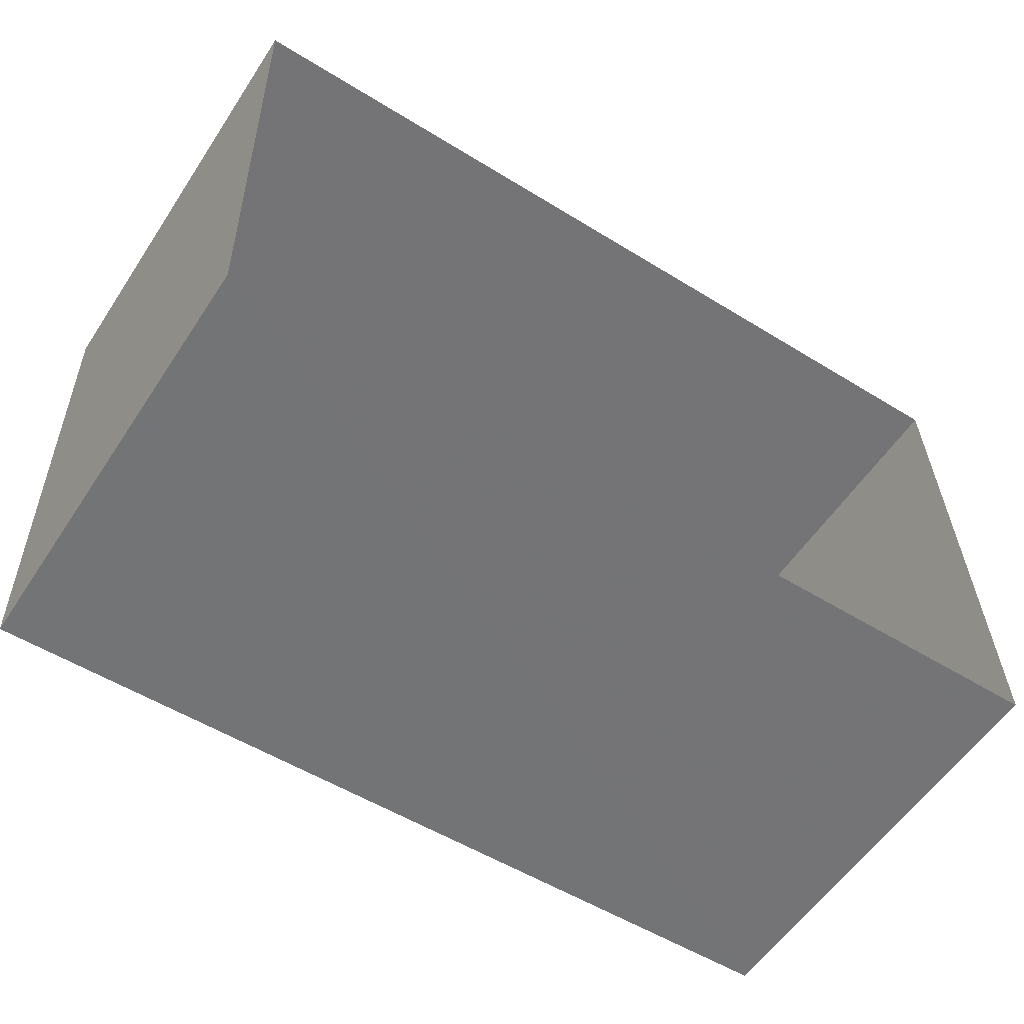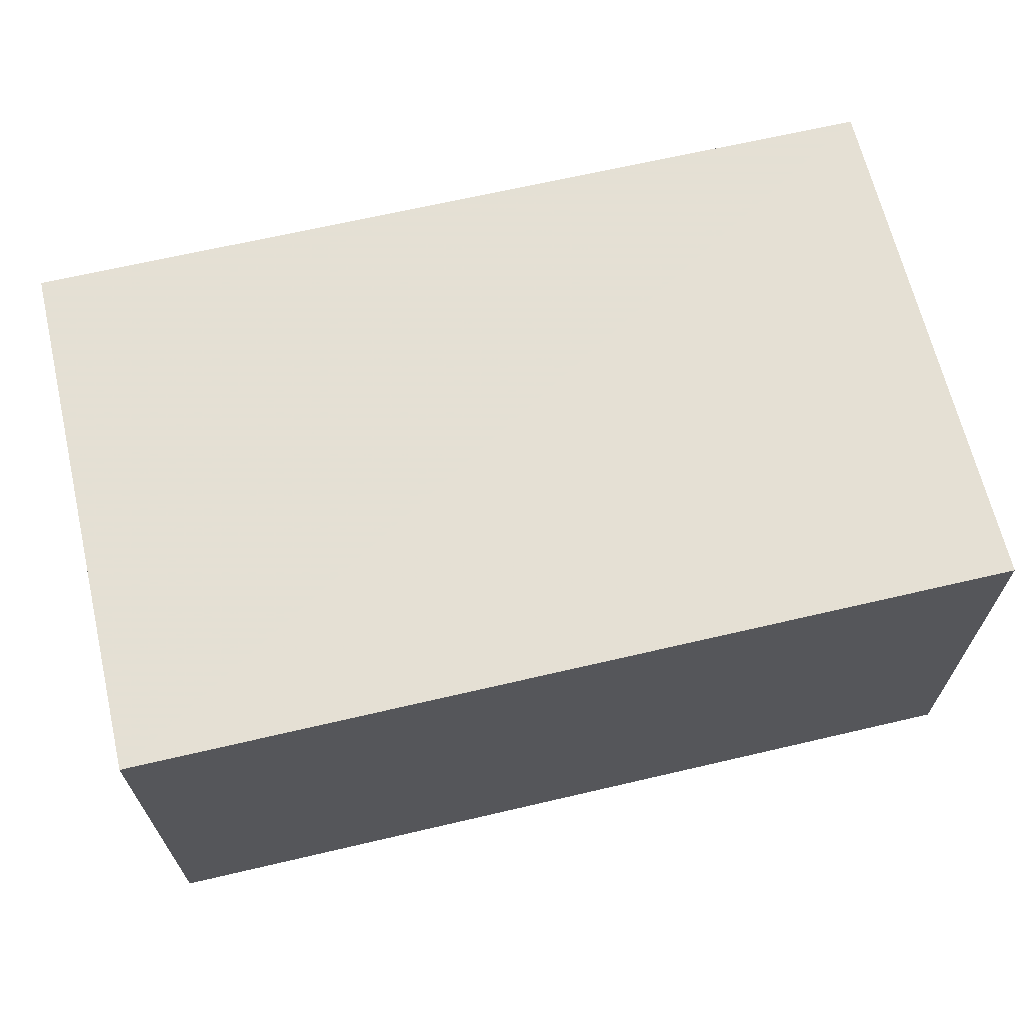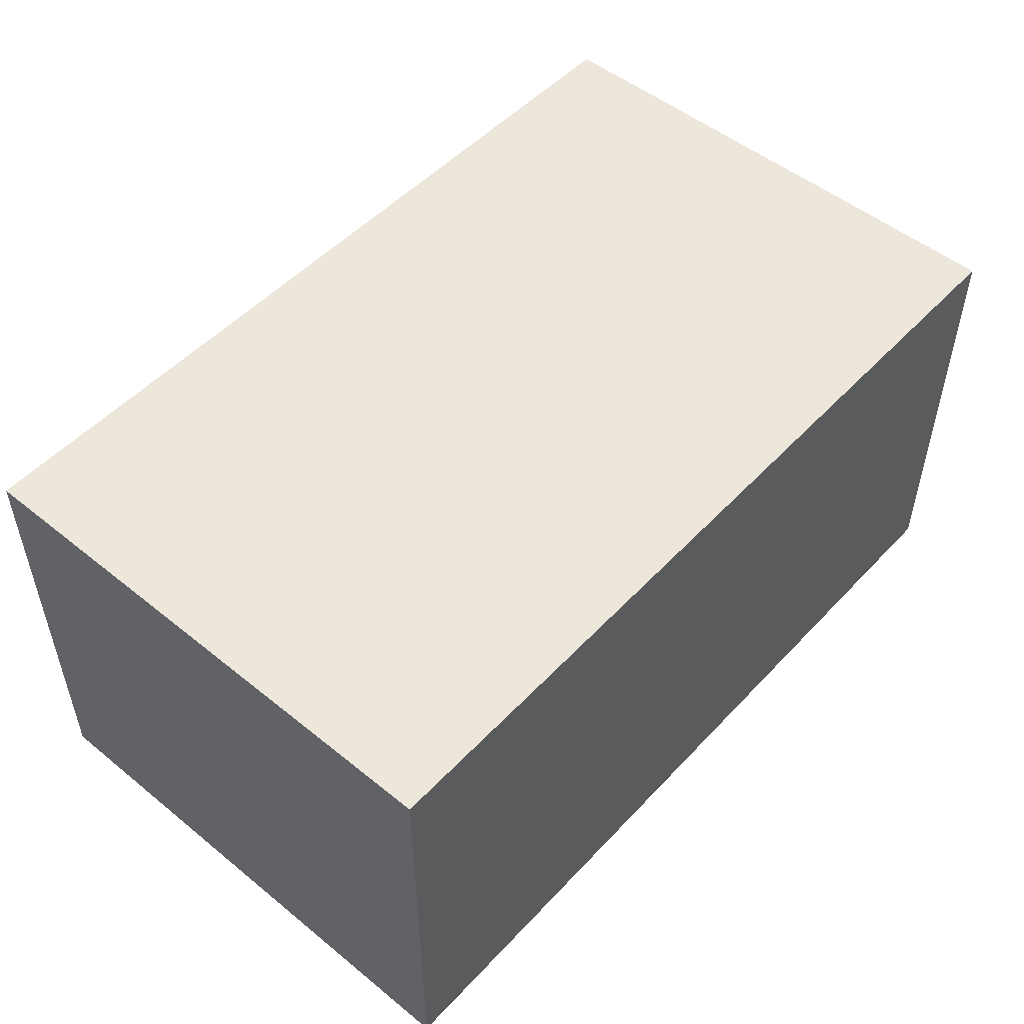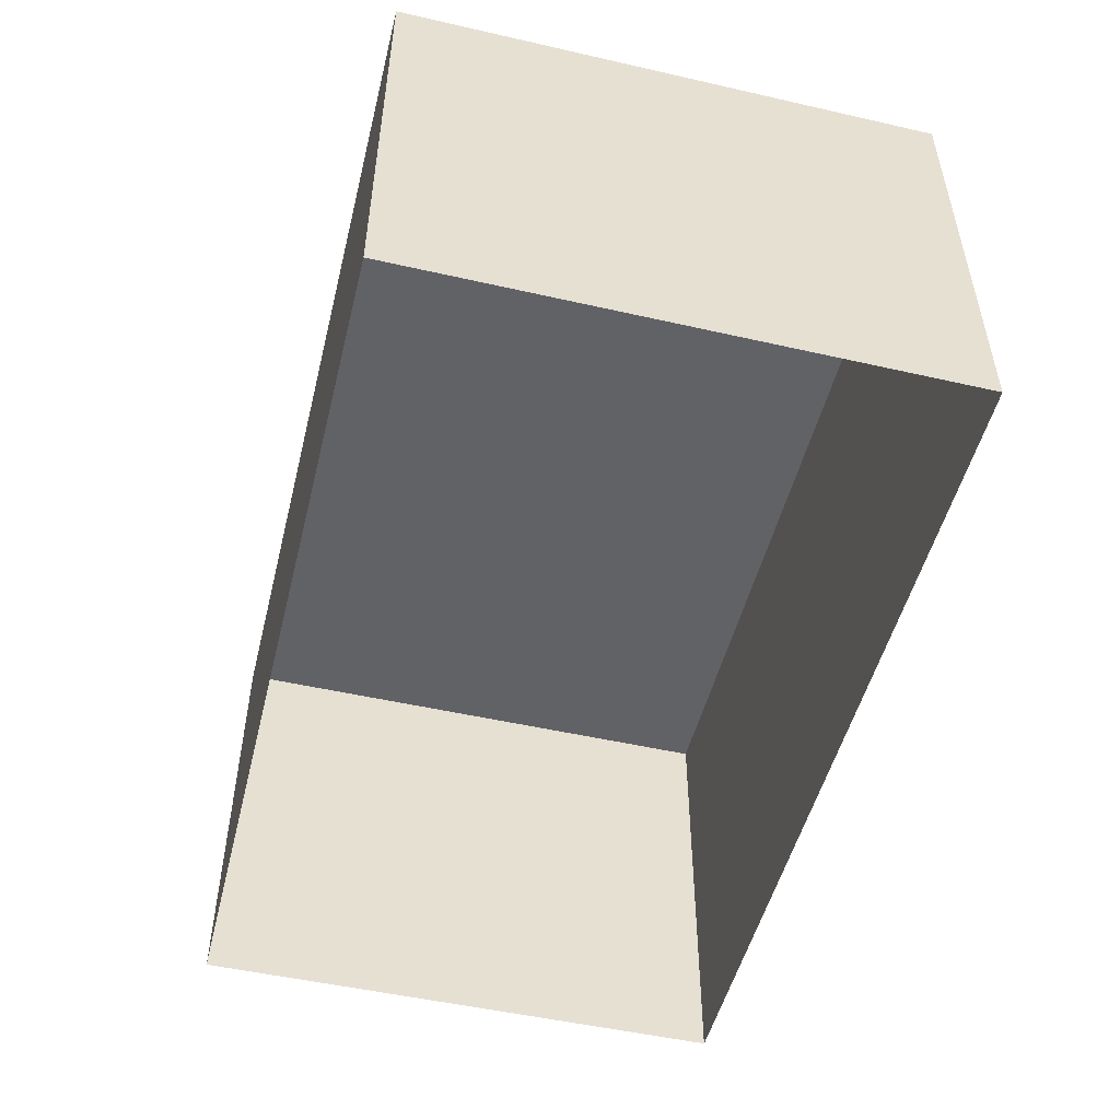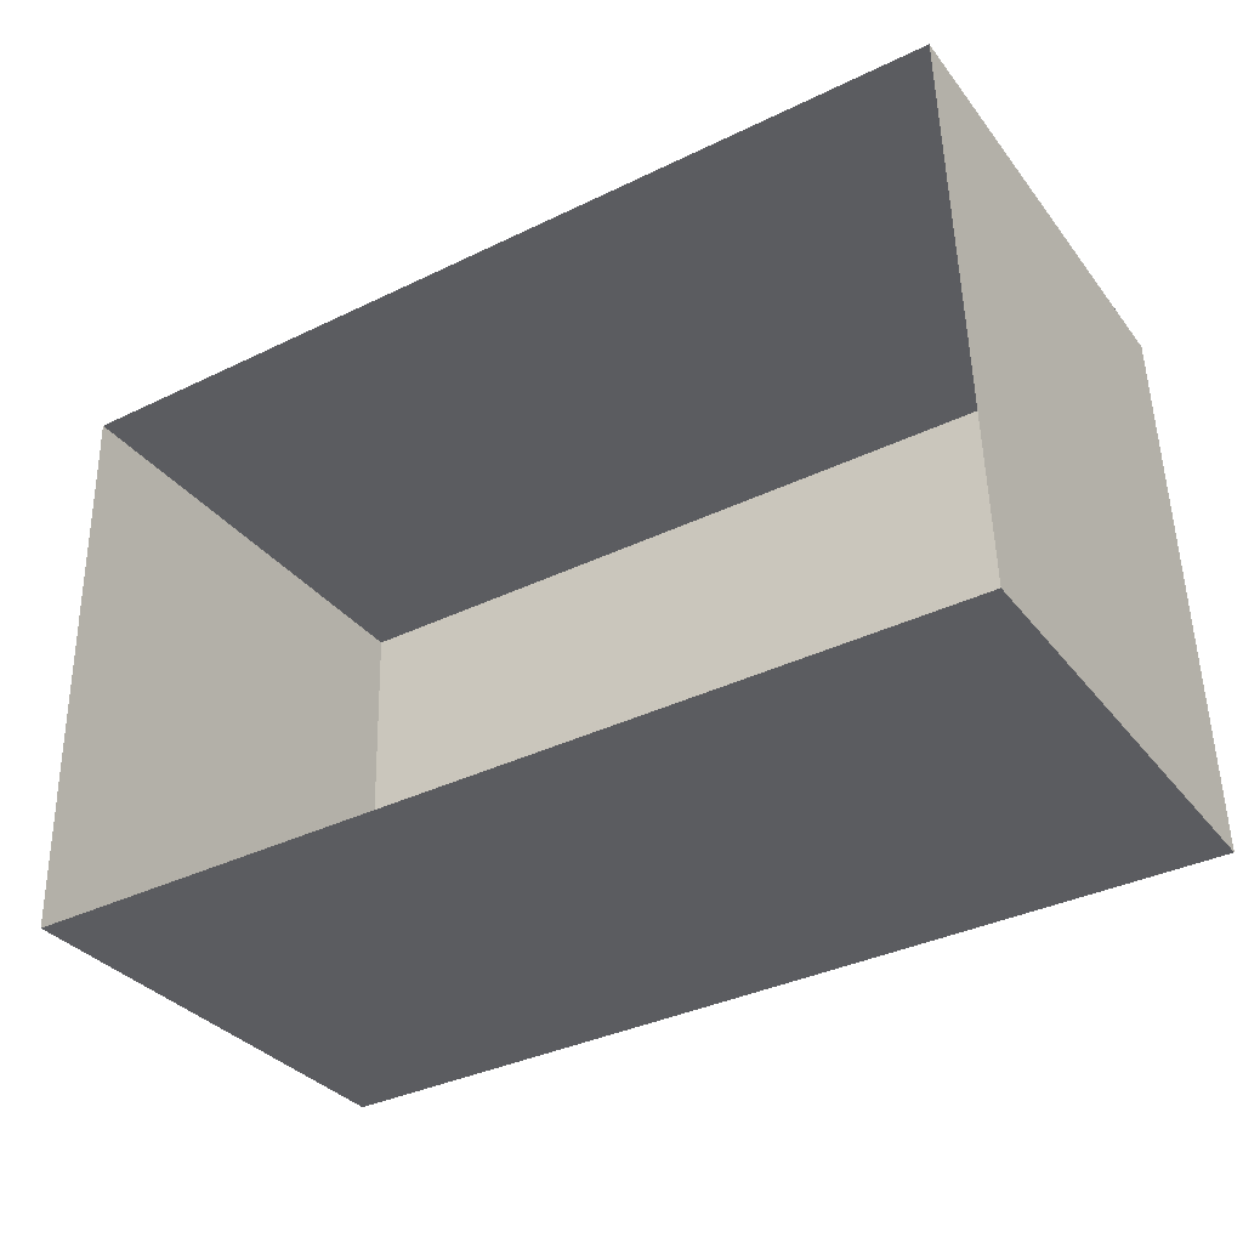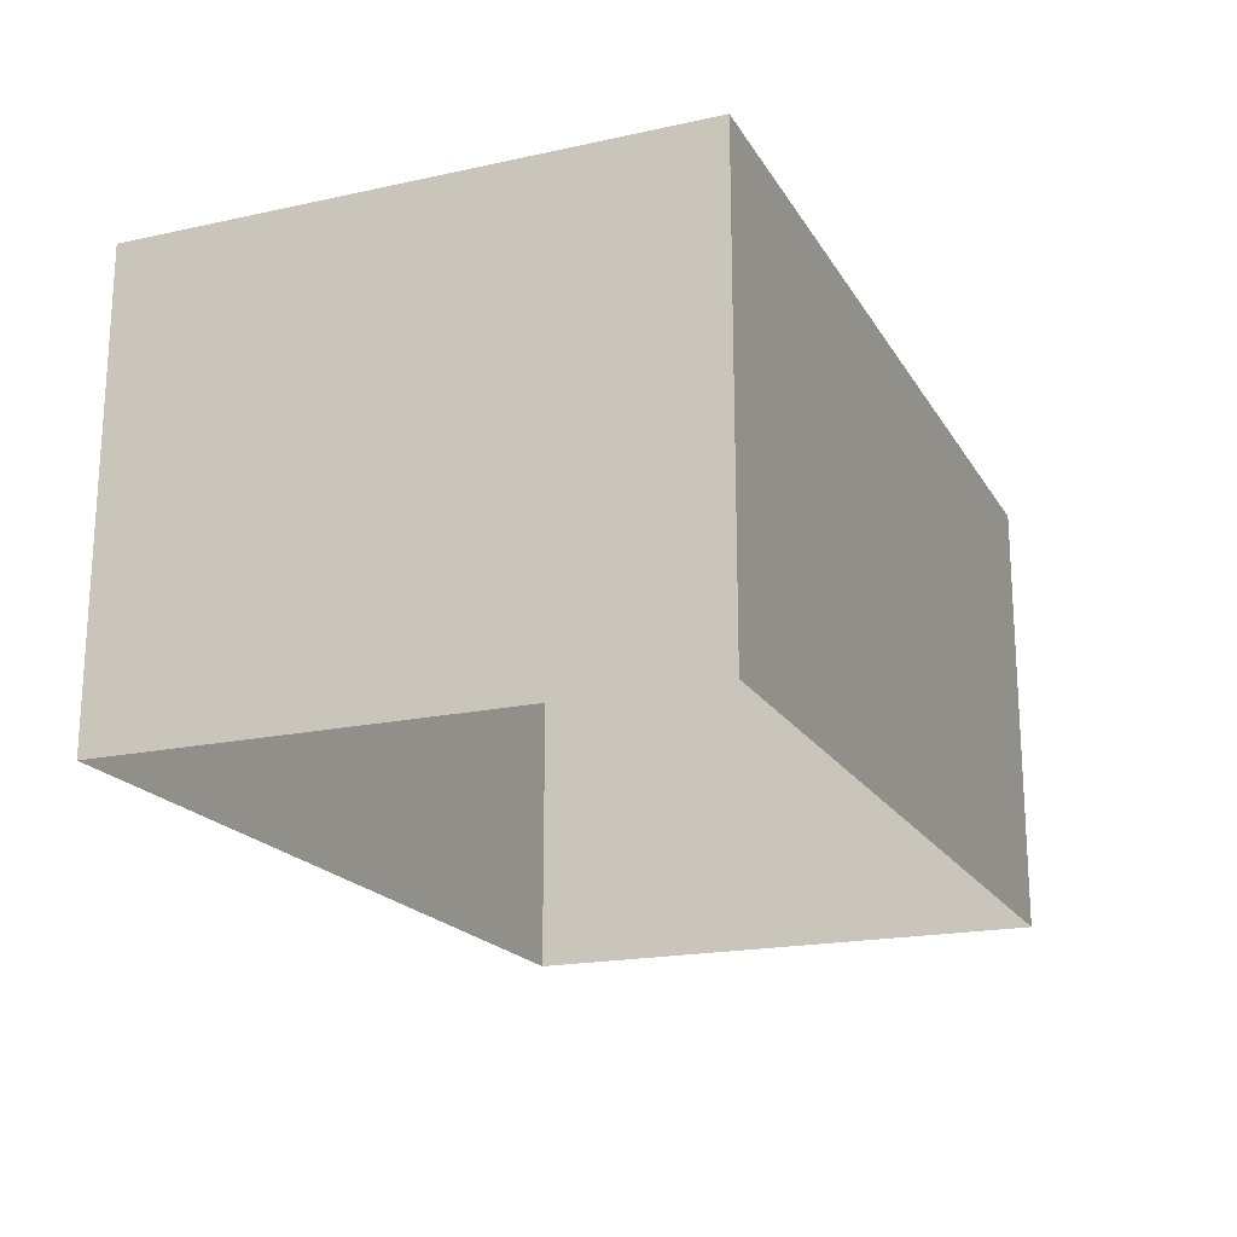
<metadata>
{"format":"obj","ext":"obj","renderer":"f3d","projection":"perspective","resolution":1024,"background":"white","views":[{"elev":-56.9,"azim":146.8,"up":"+Y"},{"elev":65.9,"azim":-14.7,"up":"+Z"},{"elev":51.2,"azim":-50.1,"up":"+Z"},{"elev":-50.7,"azim":74.6,"up":"+Z"},{"elev":-33.9,"azim":-147.9,"up":"+Y"},{"elev":-19.3,"azim":110.8,"up":"+Z"}]}
</metadata>
<code>
v -1.2e+04 -3.352e+04 32.85
v -1.2e+04 -3.353e+04 32.85
v -1.202e+04 -3.353e+04 32.85
v -1.202e+04 -3.352e+04 32.85
v -1.2e+04 -3.352e+04 39.54
v -1.202e+04 -3.352e+04 39.54
v -1.202e+04 -3.353e+04 39.54
v -1.2e+04 -3.353e+04 39.54
f 1 2 3
f 4 1 3
f 5 6 7
f 8 5 7
f 7 4 3
f 7 6 4
f 6 1 4
f 6 5 1
f 8 2 1
f 5 8 1
f 7 3 2
f 8 7 2

</code>
